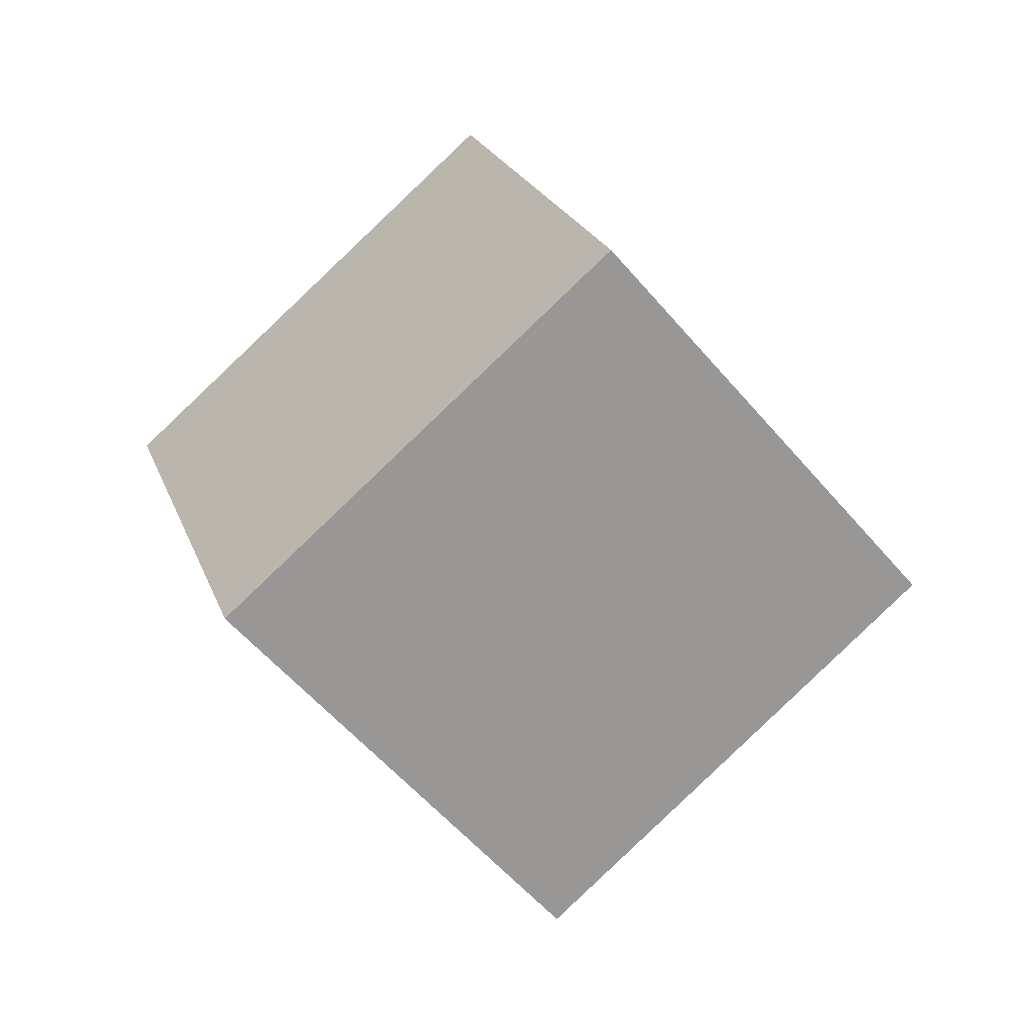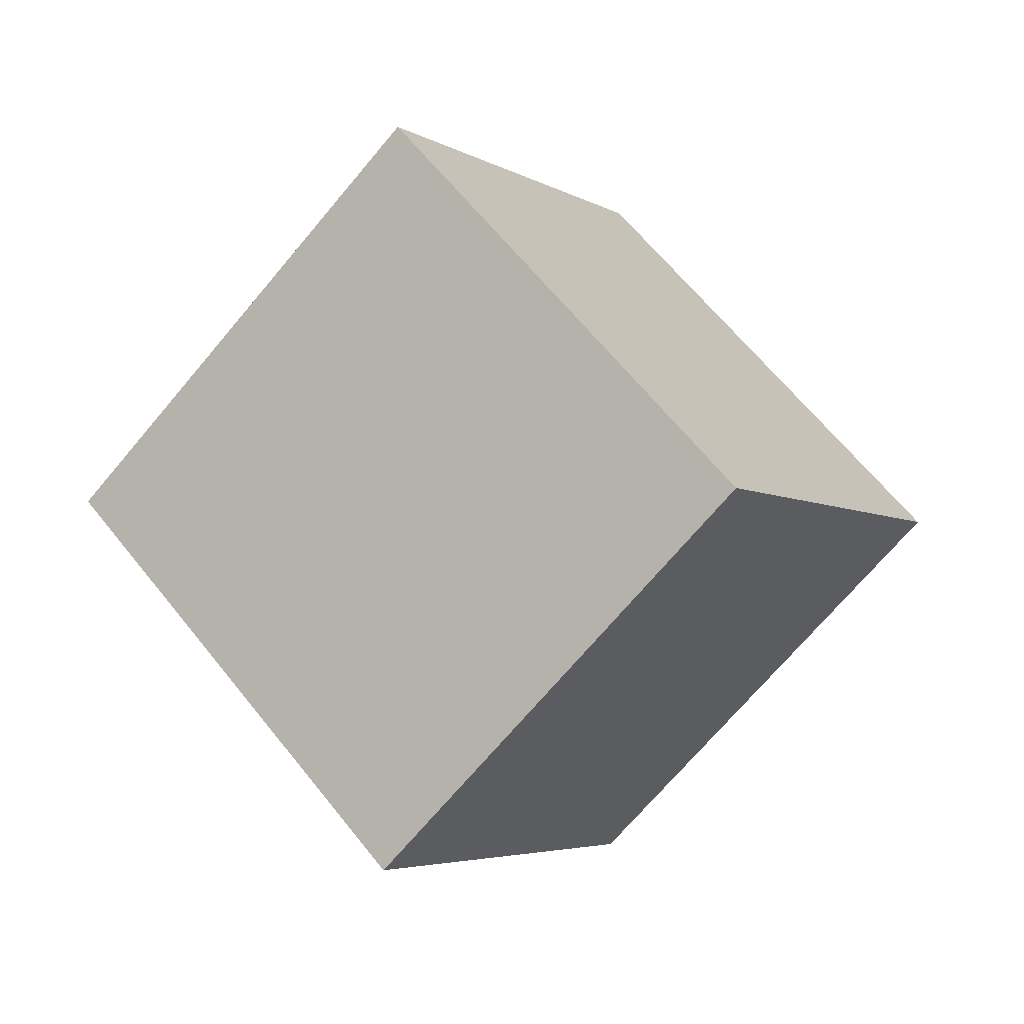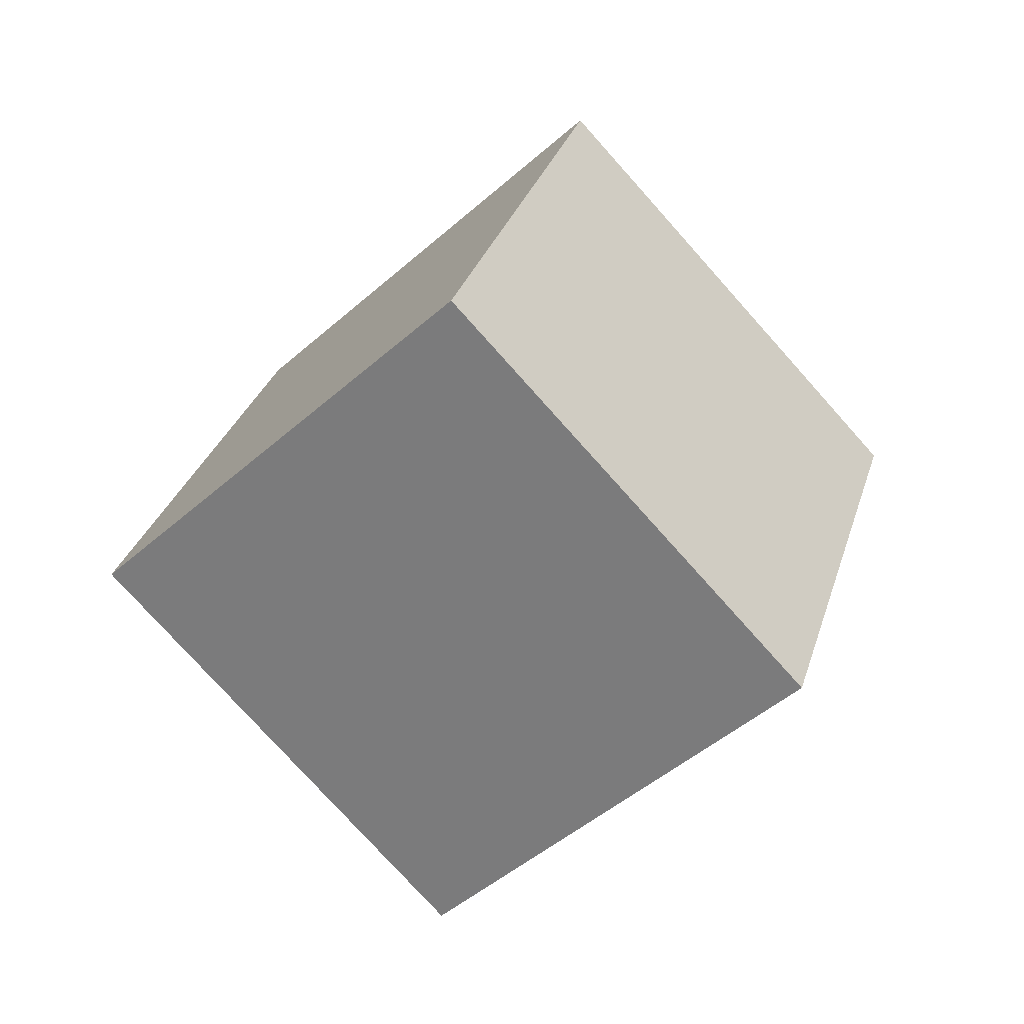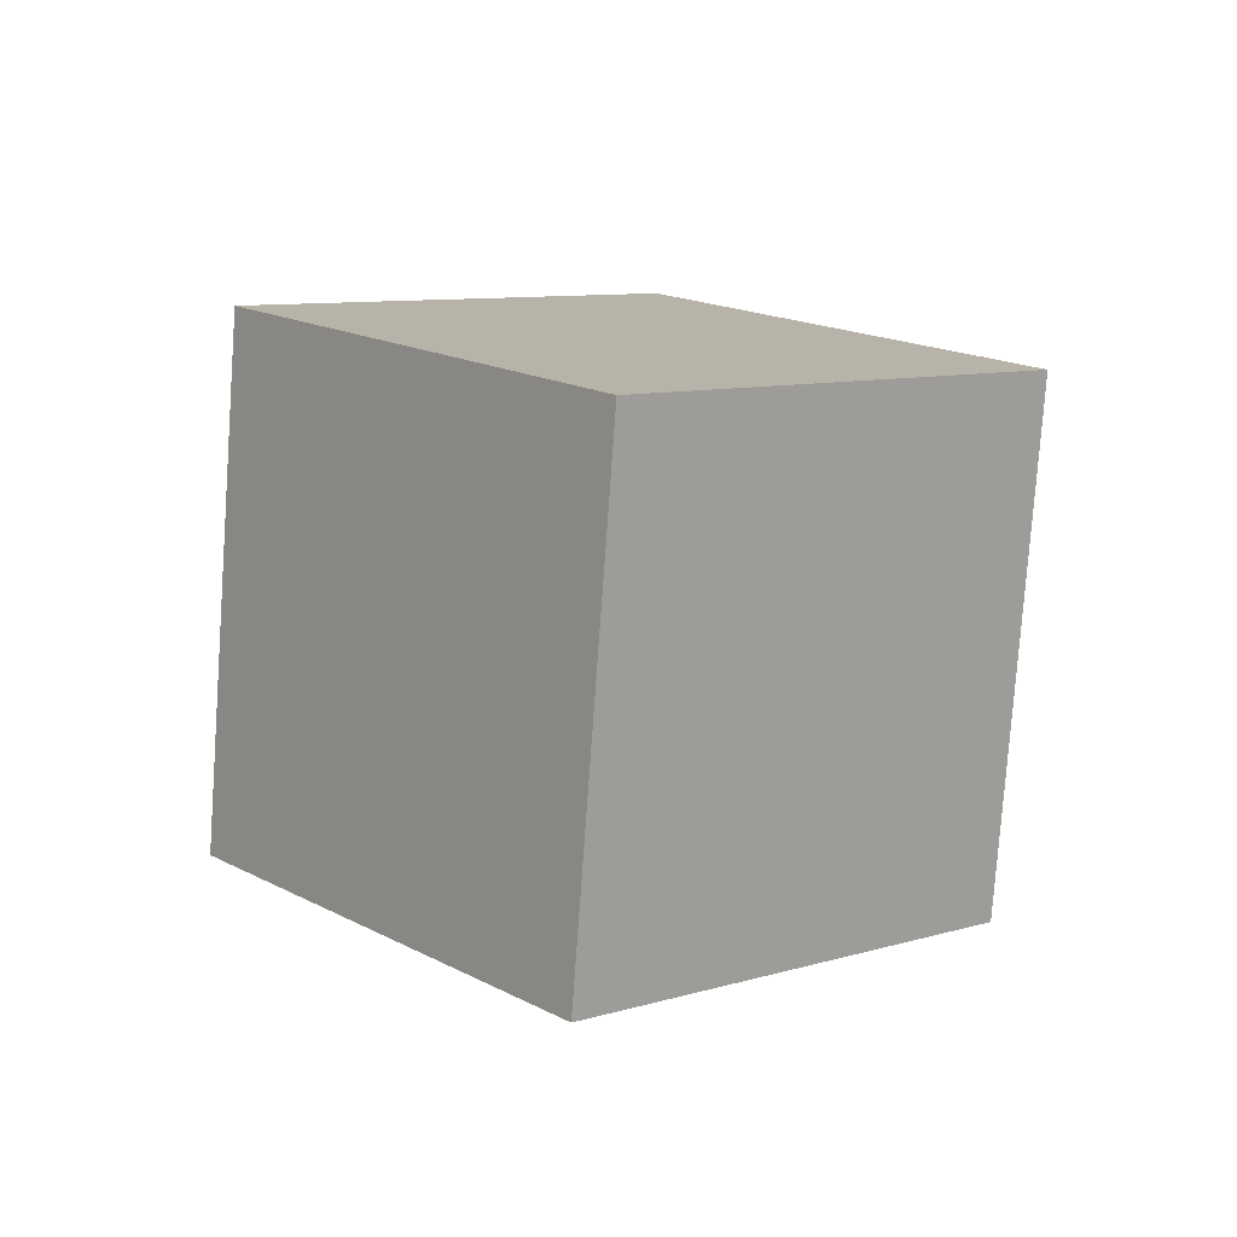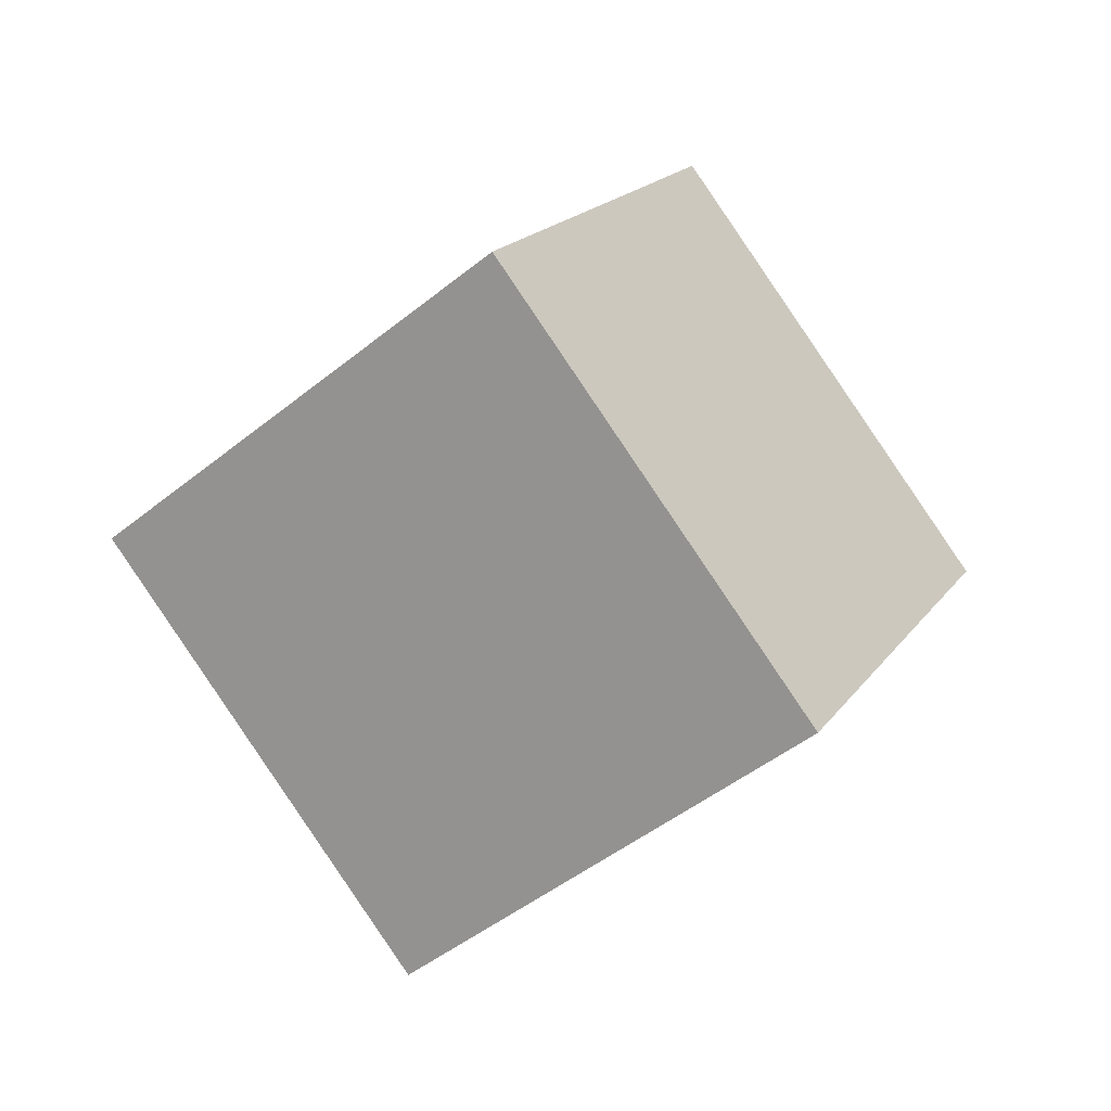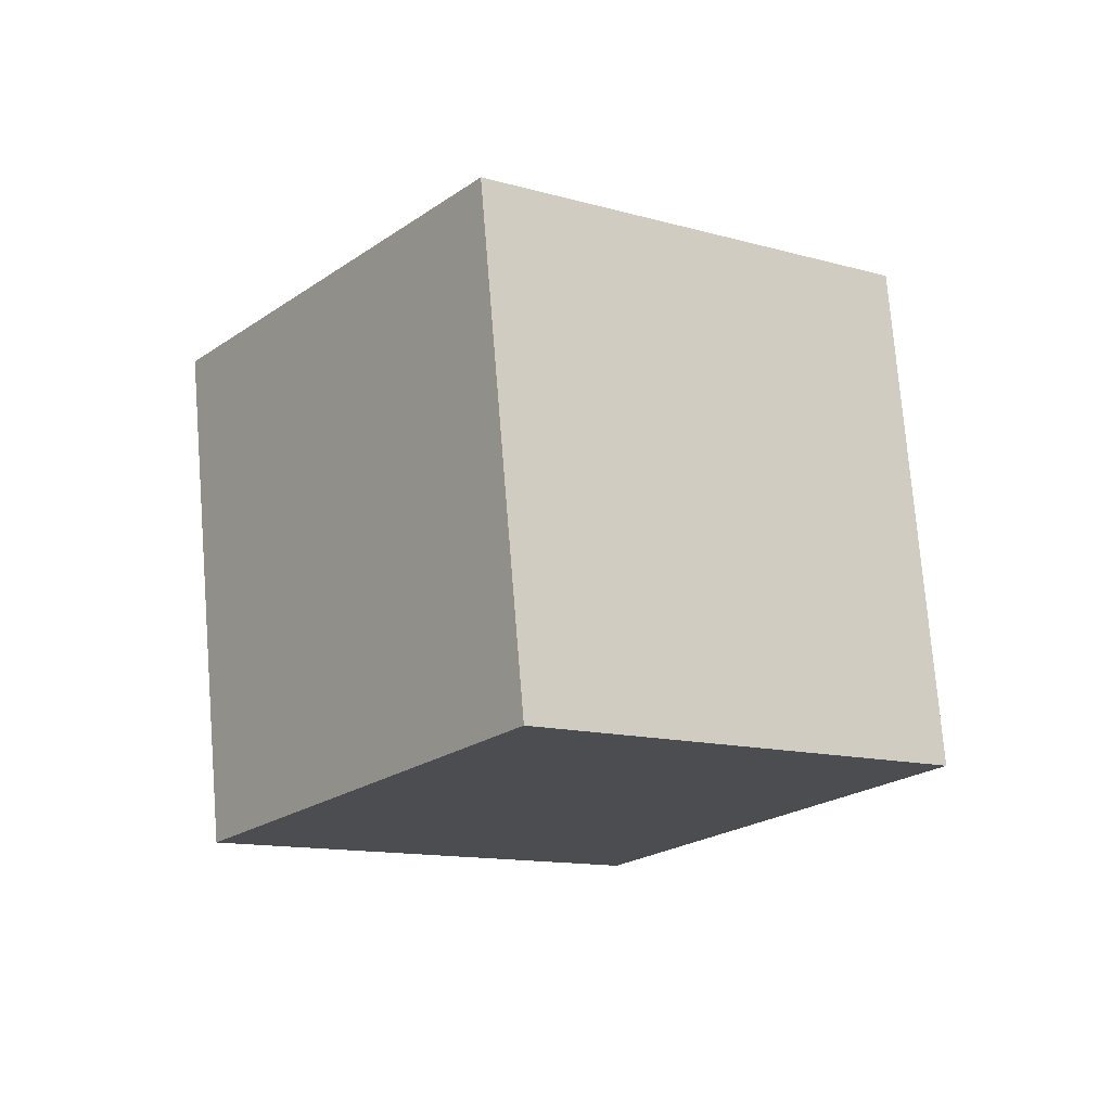
<metadata>
{"format":"obj","ext":"obj","renderer":"f3d","projection":"perspective","resolution":1024,"background":"white","views":[{"elev":-9.5,"azim":-45.3,"up":"+Z"},{"elev":57.0,"azim":85.6,"up":"+Y"},{"elev":63.6,"azim":-76.5,"up":"+Z"},{"elev":-47.9,"azim":148.5,"up":"+Z"},{"elev":54.2,"azim":-66.9,"up":"+Z"},{"elev":-64.3,"azim":38.6,"up":"+Z"}]}
</metadata>
<code>
o Cube
v -0.8348 1.471 0.3748
v 0.8245 1.335 -0.7335
v 0.04018 -0.2195 -1.718
v -1.619 -0.0839 -0.6094
v -0.04018 0.2195 1.718
v 1.619 0.0839 0.6094
v 0.8348 -1.471 -0.3748
v -0.8245 -1.335 0.7335
f 1 2 3 4
f 5 8 7 6
f 1 5 6 2
f 2 6 7 3
f 3 7 8 4
f 5 1 4 8

</code>
